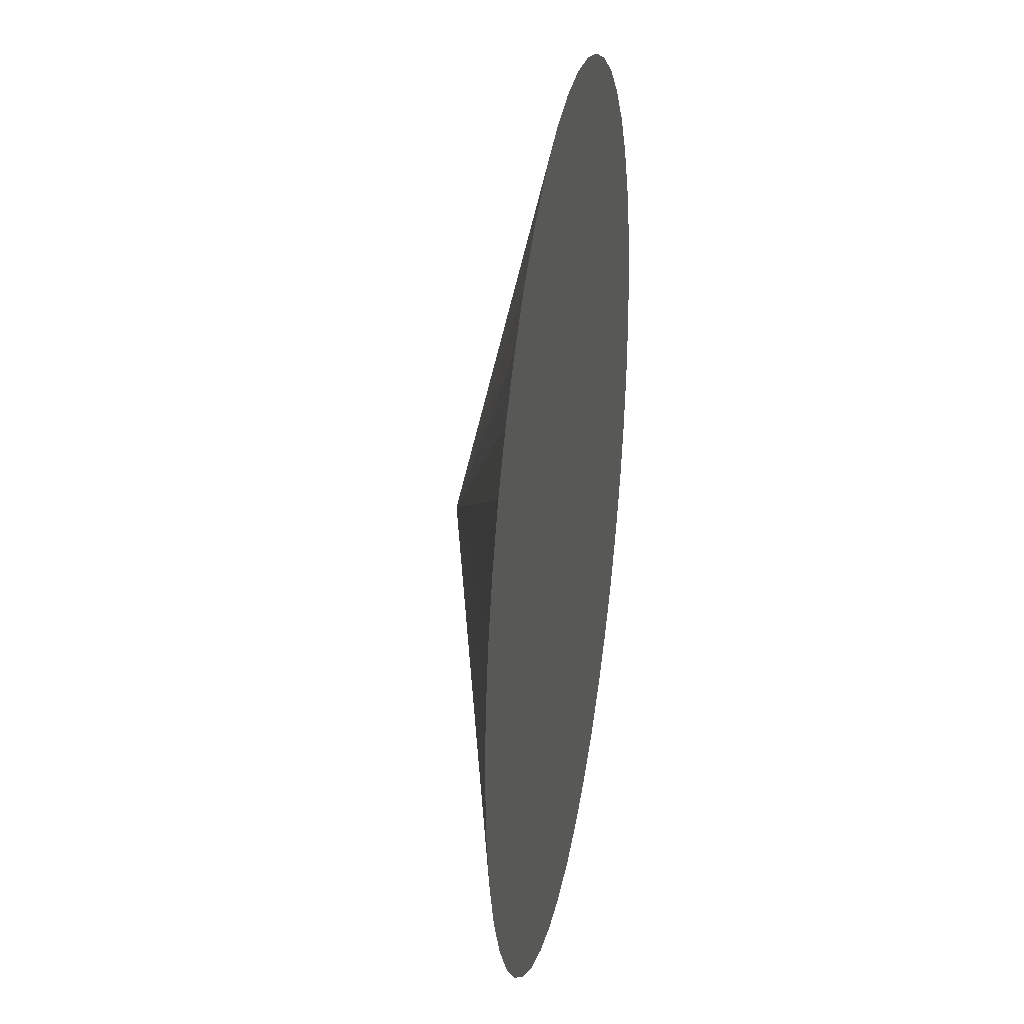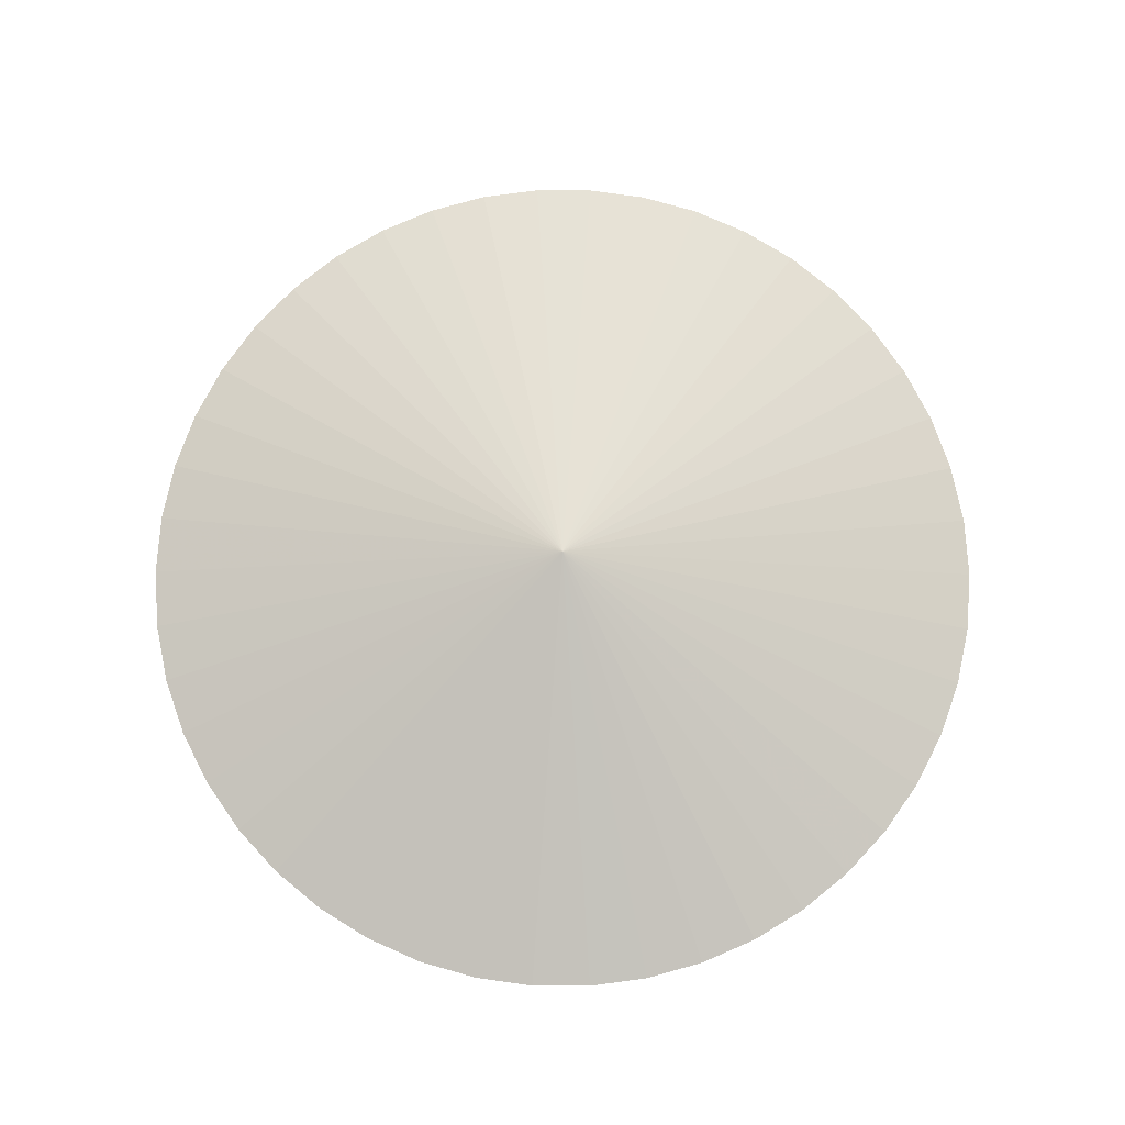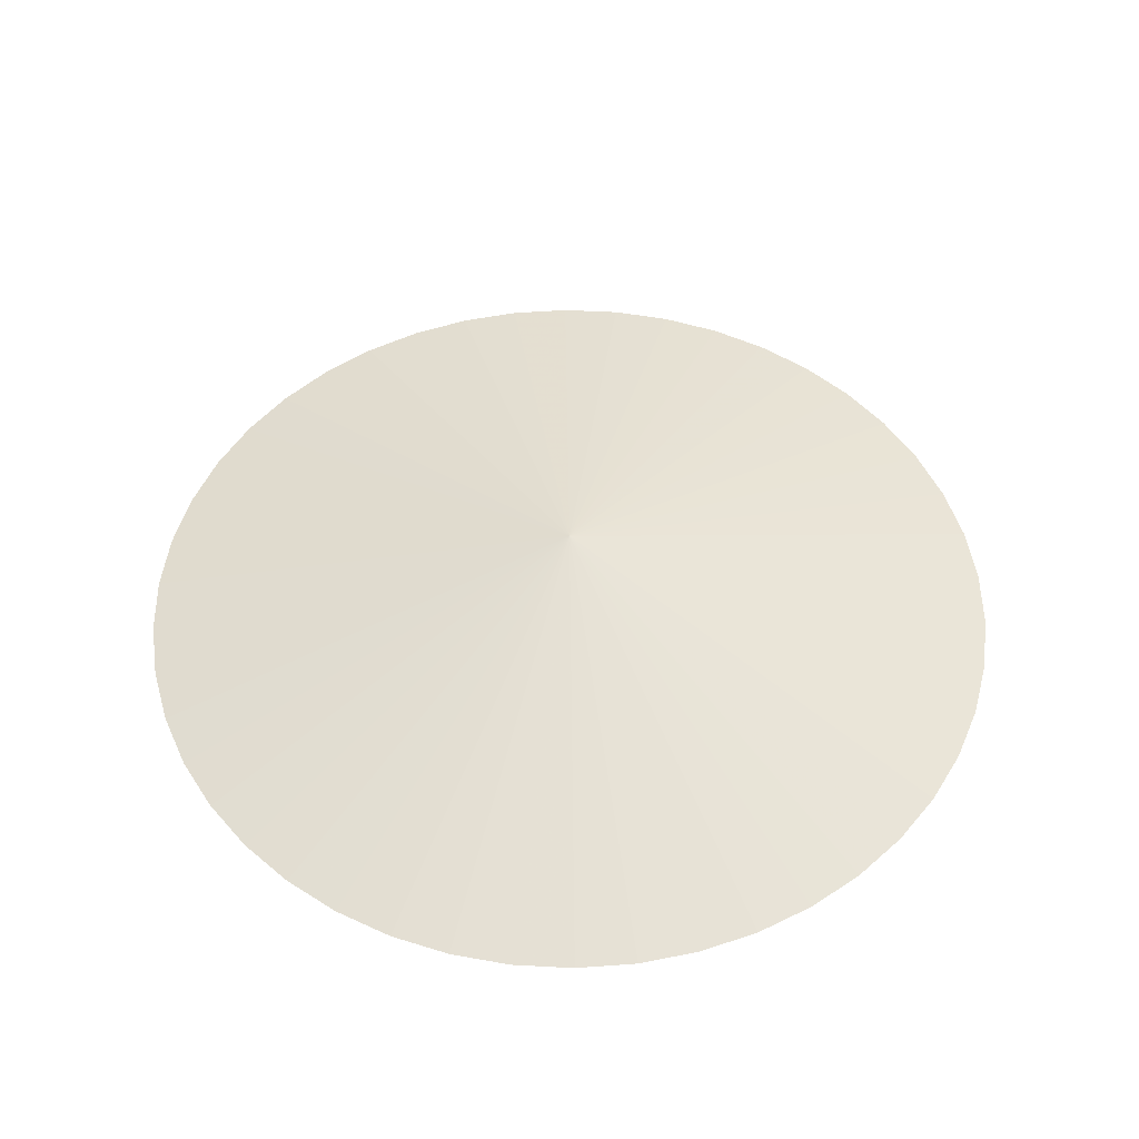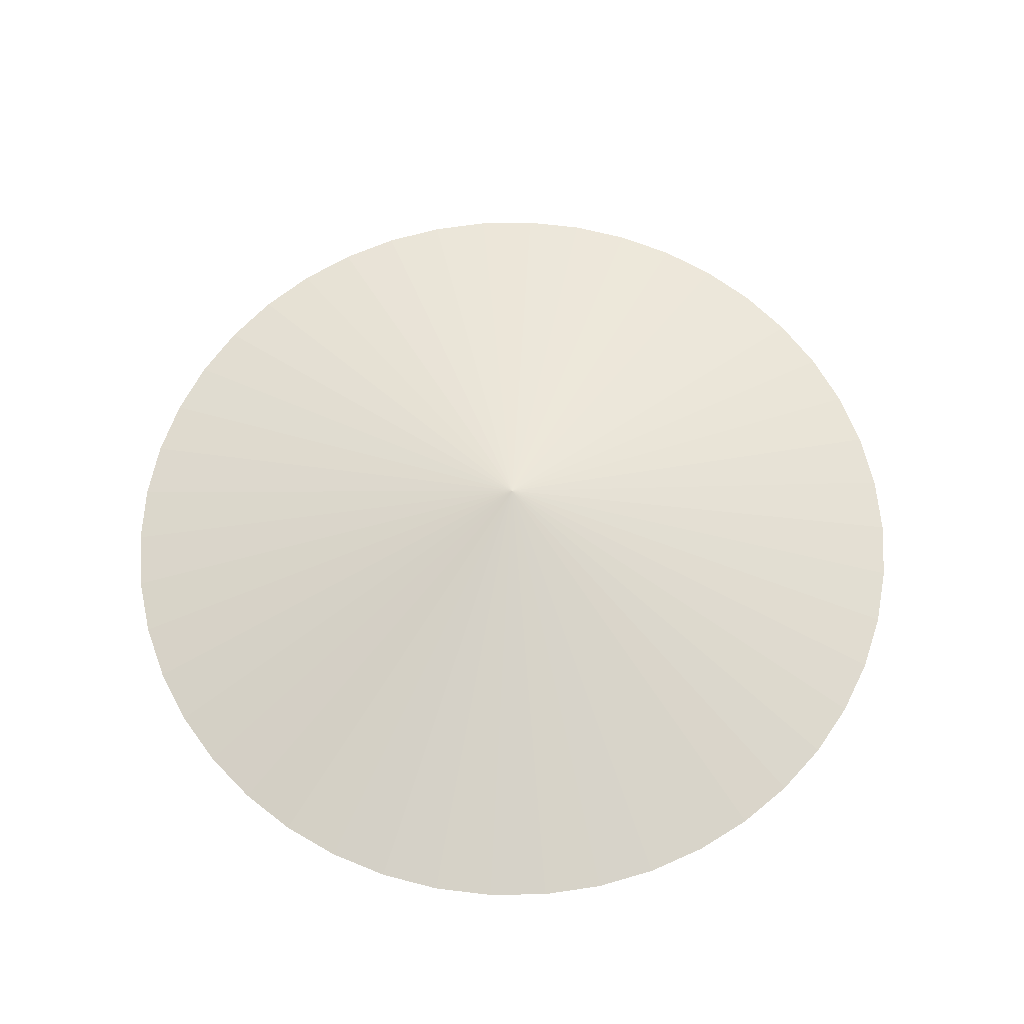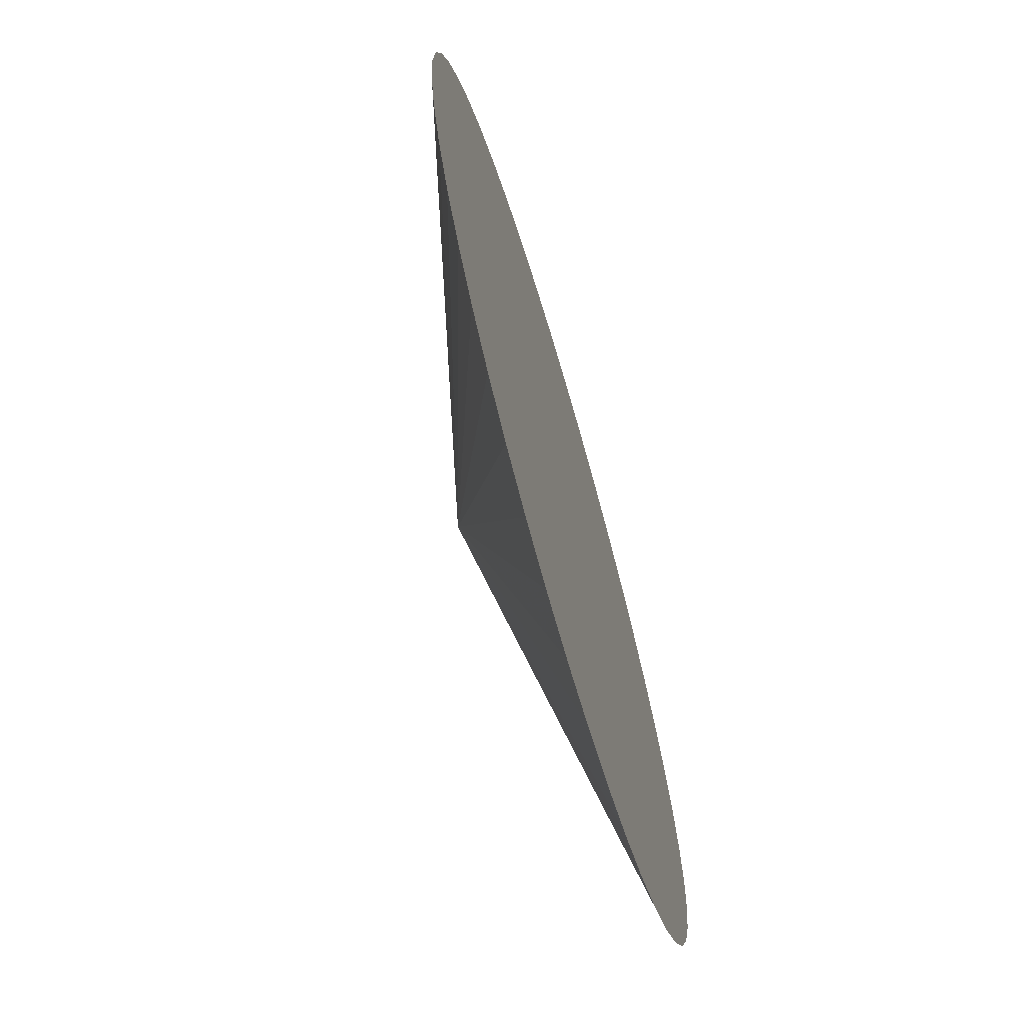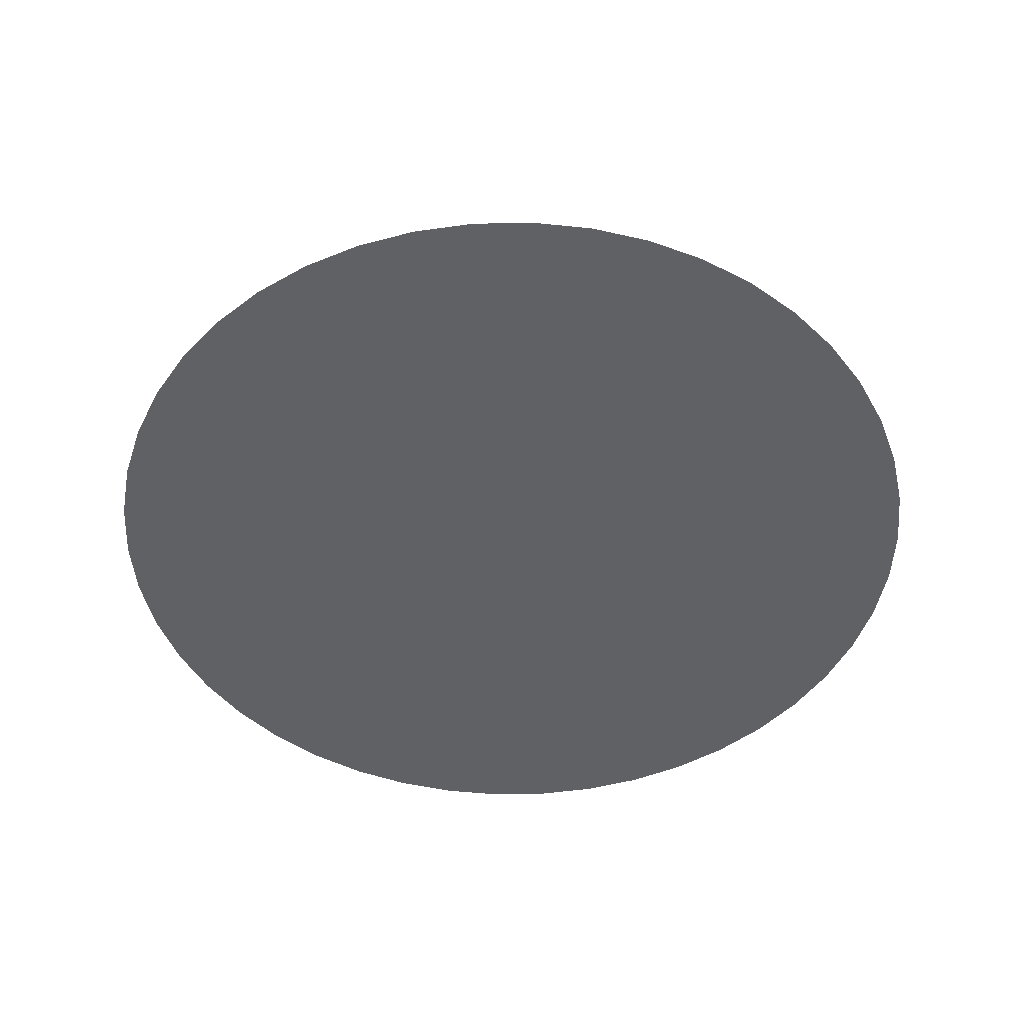
<metadata>
{"format":"obj","ext":"obj","renderer":"f3d","projection":"perspective","resolution":1024,"background":"white","views":[{"elev":29.8,"azim":99.9,"up":"+Y"},{"elev":77.8,"azim":-85.9,"up":"+Z"},{"elev":50.9,"azim":-43.7,"up":"+Z"},{"elev":63.8,"azim":-133.9,"up":"+Z"},{"elev":-68.8,"azim":106.4,"up":"+Y"},{"elev":-47.9,"azim":-124.0,"up":"+Z"}]}
</metadata>
<code>
v 5.32e-17 -8.558e-17 -0.00517
v 5.32e-17 -8.558e-17 0.243
v 1 -8.558e-17 -0.00517
v 0.9907 0.1362 -0.00517
v 0.9629 0.2698 -0.00517
v 0.9172 0.3984 -0.00517
v 0.8544 0.5196 -0.00517
v 0.7757 0.6311 -0.00517
v 0.6825 0.7308 -0.00517
v 0.5767 0.817 -0.00517
v 0.4601 0.8879 -0.00517
v 0.3349 0.9422 -0.00517
v 0.2035 0.9791 -0.00517
v 0.06824 0.9977 -0.00517
v -0.06824 0.9977 -0.00517
v -0.2035 0.9791 -0.00517
v -0.3349 0.9422 -0.00517
v -0.4601 0.8879 -0.00517
v -0.5767 0.817 -0.00517
v -0.6825 0.7308 -0.00517
v -0.7757 0.6311 -0.00517
v -0.8544 0.5196 -0.00517
v -0.9172 0.3984 -0.00517
v -0.9629 0.2698 -0.00517
v -0.9907 0.1362 -0.00517
v -1 3.688e-17 -0.00517
v -0.9907 -0.1362 -0.00517
v -0.9629 -0.2698 -0.00517
v -0.9172 -0.3984 -0.00517
v -0.8544 -0.5196 -0.00517
v -0.7757 -0.6311 -0.00517
v -0.6825 -0.7308 -0.00517
v -0.5767 -0.817 -0.00517
v -0.4601 -0.8879 -0.00517
v -0.3349 -0.9422 -0.00517
v -0.2035 -0.9791 -0.00517
v -0.06824 -0.9977 -0.00517
v 0.06824 -0.9977 -0.00517
v 0.2035 -0.9791 -0.00517
v 0.3349 -0.9422 -0.00517
v 0.4601 -0.8879 -0.00517
v 0.5767 -0.817 -0.00517
v 0.6825 -0.7308 -0.00517
v 0.7757 -0.6311 -0.00517
v 0.8544 -0.5196 -0.00517
v 0.9172 -0.3984 -0.00517
v 0.9629 -0.2698 -0.00517
v 0.9907 -0.1362 -0.00517
v 0.4953 0.06808 -0.00517
v 0.9953 0.06808 -0.00517
v 0.5 -8.558e-17 -0.00517
v 0.5 -8.558e-17 0.1189
v 0.4953 0.06808 0.1189
v 0.4815 0.1349 -0.00517
v 0.9768 0.203 -0.00517
v 0.4815 0.1349 0.1189
v 0.4586 0.1992 -0.00517
v 0.9401 0.3341 -0.00517
v 0.4586 0.1992 0.1189
v 0.4272 0.2598 -0.00517
v 0.8858 0.459 -0.00517
v 0.4272 0.2598 0.1189
v 0.3878 0.3155 -0.00517
v 0.8151 0.5753 -0.00517
v 0.3878 0.3155 0.1189
v 0.3413 0.3654 -0.00517
v 0.7291 0.681 -0.00517
v 0.3413 0.3654 0.1189
v 0.2883 0.4085 -0.00517
v 0.6296 0.7739 -0.00517
v 0.2883 0.4085 0.1189
v 0.23 0.4439 -0.00517
v 0.5184 0.8524 -0.00517
v 0.23 0.4439 0.1189
v 0.1674 0.4711 -0.00517
v 0.3975 0.9151 -0.00517
v 0.1674 0.4711 0.1189
v 0.1017 0.4895 -0.00517
v 0.2692 0.9607 -0.00517
v 0.1017 0.4895 0.1189
v 0.03412 0.4988 -0.00517
v 0.1358 0.9884 -0.00517
v 0.03412 0.4988 0.1189
v -0.03412 0.4988 -0.00517
v 1.18e-16 0.9977 -0.00517
v -0.03412 0.4988 0.1189
v -0.1017 0.4895 -0.00517
v -0.1358 0.9884 -0.00517
v -0.1017 0.4895 0.1189
v -0.1674 0.4711 -0.00517
v -0.2692 0.9607 -0.00517
v -0.1674 0.4711 0.1189
v -0.23 0.4439 -0.00517
v -0.3975 0.9151 -0.00517
v -0.23 0.4439 0.1189
v -0.2883 0.4085 -0.00517
v -0.5184 0.8524 -0.00517
v -0.2883 0.4085 0.1189
v -0.3413 0.3654 -0.00517
v -0.6296 0.7739 -0.00517
v -0.3413 0.3654 0.1189
v -0.3878 0.3155 -0.00517
v -0.7291 0.681 -0.00517
v -0.3878 0.3155 0.1189
v -0.4272 0.2598 -0.00517
v -0.8151 0.5753 -0.00517
v -0.4272 0.2598 0.1189
v -0.4586 0.1992 -0.00517
v -0.8858 0.459 -0.00517
v -0.4586 0.1992 0.1189
v -0.4815 0.1349 -0.00517
v -0.9401 0.3341 -0.00517
v -0.4815 0.1349 0.1189
v -0.4953 0.06808 -0.00517
v -0.9768 0.203 -0.00517
v -0.4953 0.06808 0.1189
v -0.5 -2.435e-17 -0.00517
v -0.9953 0.06808 -0.00517
v -0.5 -2.435e-17 0.1189
v -0.4953 -0.06808 -0.00517
v -0.9953 -0.06808 -0.00517
v -0.4953 -0.06808 0.1189
v -0.4815 -0.1349 -0.00517
v -0.9768 -0.203 -0.00517
v -0.4815 -0.1349 0.1189
v -0.4586 -0.1992 -0.00517
v -0.9401 -0.3341 -0.00517
v -0.4586 -0.1992 0.1189
v -0.4272 -0.2598 -0.00517
v -0.8858 -0.459 -0.00517
v -0.4272 -0.2598 0.1189
v -0.3878 -0.3155 -0.00517
v -0.8151 -0.5753 -0.00517
v -0.3878 -0.3155 0.1189
v -0.3413 -0.3654 -0.00517
v -0.7291 -0.681 -0.00517
v -0.3413 -0.3654 0.1189
v -0.2883 -0.4085 -0.00517
v -0.6296 -0.7739 -0.00517
v -0.2883 -0.4085 0.1189
v -0.23 -0.4439 -0.00517
v -0.5184 -0.8524 -0.00517
v -0.23 -0.4439 0.1189
v -0.1674 -0.4711 -0.00517
v -0.3975 -0.9151 -0.00517
v -0.1674 -0.4711 0.1189
v -0.1017 -0.4895 -0.00517
v -0.2692 -0.9607 -0.00517
v -0.1017 -0.4895 0.1189
v -0.03412 -0.4988 -0.00517
v -0.1358 -0.9884 -0.00517
v -0.03412 -0.4988 0.1189
v 0.03412 -0.4988 -0.00517
v -1.318e-16 -0.9977 -0.00517
v 0.03412 -0.4988 0.1189
v 0.1017 -0.4895 -0.00517
v 0.1358 -0.9884 -0.00517
v 0.1017 -0.4895 0.1189
v 0.1674 -0.4711 -0.00517
v 0.2692 -0.9607 -0.00517
v 0.1674 -0.4711 0.1189
v 0.23 -0.4439 -0.00517
v 0.3975 -0.9151 -0.00517
v 0.23 -0.4439 0.1189
v 0.2883 -0.4085 -0.00517
v 0.5184 -0.8524 -0.00517
v 0.2883 -0.4085 0.1189
v 0.3413 -0.3654 -0.00517
v 0.6296 -0.7739 -0.00517
v 0.3413 -0.3654 0.1189
v 0.3878 -0.3155 -0.00517
v 0.7291 -0.681 -0.00517
v 0.3878 -0.3155 0.1189
v 0.4272 -0.2598 -0.00517
v 0.8151 -0.5753 -0.00517
v 0.4272 -0.2598 0.1189
v 0.4586 -0.1992 -0.00517
v 0.8858 -0.459 -0.00517
v 0.4586 -0.1992 0.1189
v 0.4815 -0.1349 -0.00517
v 0.9401 -0.3341 -0.00517
v 0.4815 -0.1349 0.1189
v 0.4953 -0.06808 -0.00517
v 0.9768 -0.203 -0.00517
v 0.4953 -0.06808 0.1189
v 0.9953 -0.06808 -0.00517
f 1 49 51
f 49 4 50
f 50 3 51
f 49 50 51
f 2 52 53
f 52 3 50
f 50 4 53
f 52 50 53
f 1 54 49
f 54 5 55
f 55 4 49
f 54 55 49
f 2 53 56
f 53 4 55
f 55 5 56
f 53 55 56
f 1 57 54
f 57 6 58
f 58 5 54
f 57 58 54
f 2 56 59
f 56 5 58
f 58 6 59
f 56 58 59
f 1 60 57
f 60 7 61
f 61 6 57
f 60 61 57
f 2 59 62
f 59 6 61
f 61 7 62
f 59 61 62
f 1 63 60
f 63 8 64
f 64 7 60
f 63 64 60
f 2 62 65
f 62 7 64
f 64 8 65
f 62 64 65
f 1 66 63
f 66 9 67
f 67 8 63
f 66 67 63
f 2 65 68
f 65 8 67
f 67 9 68
f 65 67 68
f 1 69 66
f 69 10 70
f 70 9 66
f 69 70 66
f 2 68 71
f 68 9 70
f 70 10 71
f 68 70 71
f 1 72 69
f 72 11 73
f 73 10 69
f 72 73 69
f 2 71 74
f 71 10 73
f 73 11 74
f 71 73 74
f 1 75 72
f 75 12 76
f 76 11 72
f 75 76 72
f 2 74 77
f 74 11 76
f 76 12 77
f 74 76 77
f 1 78 75
f 78 13 79
f 79 12 75
f 78 79 75
f 2 77 80
f 77 12 79
f 79 13 80
f 77 79 80
f 1 81 78
f 81 14 82
f 82 13 78
f 81 82 78
f 2 80 83
f 80 13 82
f 82 14 83
f 80 82 83
f 1 84 81
f 84 15 85
f 85 14 81
f 84 85 81
f 2 83 86
f 83 14 85
f 85 15 86
f 83 85 86
f 1 87 84
f 87 16 88
f 88 15 84
f 87 88 84
f 2 86 89
f 86 15 88
f 88 16 89
f 86 88 89
f 1 90 87
f 90 17 91
f 91 16 87
f 90 91 87
f 2 89 92
f 89 16 91
f 91 17 92
f 89 91 92
f 1 93 90
f 93 18 94
f 94 17 90
f 93 94 90
f 2 92 95
f 92 17 94
f 94 18 95
f 92 94 95
f 1 96 93
f 96 19 97
f 97 18 93
f 96 97 93
f 2 95 98
f 95 18 97
f 97 19 98
f 95 97 98
f 1 99 96
f 99 20 100
f 100 19 96
f 99 100 96
f 2 98 101
f 98 19 100
f 100 20 101
f 98 100 101
f 1 102 99
f 102 21 103
f 103 20 99
f 102 103 99
f 2 101 104
f 101 20 103
f 103 21 104
f 101 103 104
f 1 105 102
f 105 22 106
f 106 21 102
f 105 106 102
f 2 104 107
f 104 21 106
f 106 22 107
f 104 106 107
f 1 108 105
f 108 23 109
f 109 22 105
f 108 109 105
f 2 107 110
f 107 22 109
f 109 23 110
f 107 109 110
f 1 111 108
f 111 24 112
f 112 23 108
f 111 112 108
f 2 110 113
f 110 23 112
f 112 24 113
f 110 112 113
f 1 114 111
f 114 25 115
f 115 24 111
f 114 115 111
f 2 113 116
f 113 24 115
f 115 25 116
f 113 115 116
f 1 117 114
f 117 26 118
f 118 25 114
f 117 118 114
f 2 116 119
f 116 25 118
f 118 26 119
f 116 118 119
f 1 120 117
f 120 27 121
f 121 26 117
f 120 121 117
f 2 119 122
f 119 26 121
f 121 27 122
f 119 121 122
f 1 123 120
f 123 28 124
f 124 27 120
f 123 124 120
f 2 122 125
f 122 27 124
f 124 28 125
f 122 124 125
f 1 126 123
f 126 29 127
f 127 28 123
f 126 127 123
f 2 125 128
f 125 28 127
f 127 29 128
f 125 127 128
f 1 129 126
f 129 30 130
f 130 29 126
f 129 130 126
f 2 128 131
f 128 29 130
f 130 30 131
f 128 130 131
f 1 132 129
f 132 31 133
f 133 30 129
f 132 133 129
f 2 131 134
f 131 30 133
f 133 31 134
f 131 133 134
f 1 135 132
f 135 32 136
f 136 31 132
f 135 136 132
f 2 134 137
f 134 31 136
f 136 32 137
f 134 136 137
f 1 138 135
f 138 33 139
f 139 32 135
f 138 139 135
f 2 137 140
f 137 32 139
f 139 33 140
f 137 139 140
f 1 141 138
f 141 34 142
f 142 33 138
f 141 142 138
f 2 140 143
f 140 33 142
f 142 34 143
f 140 142 143
f 1 144 141
f 144 35 145
f 145 34 141
f 144 145 141
f 2 143 146
f 143 34 145
f 145 35 146
f 143 145 146
f 1 147 144
f 147 36 148
f 148 35 144
f 147 148 144
f 2 146 149
f 146 35 148
f 148 36 149
f 146 148 149
f 1 150 147
f 150 37 151
f 151 36 147
f 150 151 147
f 2 149 152
f 149 36 151
f 151 37 152
f 149 151 152
f 1 153 150
f 153 38 154
f 154 37 150
f 153 154 150
f 2 152 155
f 152 37 154
f 154 38 155
f 152 154 155
f 1 156 153
f 156 39 157
f 157 38 153
f 156 157 153
f 2 155 158
f 155 38 157
f 157 39 158
f 155 157 158
f 1 159 156
f 159 40 160
f 160 39 156
f 159 160 156
f 2 158 161
f 158 39 160
f 160 40 161
f 158 160 161
f 1 162 159
f 162 41 163
f 163 40 159
f 162 163 159
f 2 161 164
f 161 40 163
f 163 41 164
f 161 163 164
f 1 165 162
f 165 42 166
f 166 41 162
f 165 166 162
f 2 164 167
f 164 41 166
f 166 42 167
f 164 166 167
f 1 168 165
f 168 43 169
f 169 42 165
f 168 169 165
f 2 167 170
f 167 42 169
f 169 43 170
f 167 169 170
f 1 171 168
f 171 44 172
f 172 43 168
f 171 172 168
f 2 170 173
f 170 43 172
f 172 44 173
f 170 172 173
f 1 174 171
f 174 45 175
f 175 44 171
f 174 175 171
f 2 173 176
f 173 44 175
f 175 45 176
f 173 175 176
f 1 177 174
f 177 46 178
f 178 45 174
f 177 178 174
f 2 176 179
f 176 45 178
f 178 46 179
f 176 178 179
f 1 180 177
f 180 47 181
f 181 46 177
f 180 181 177
f 2 179 182
f 179 46 181
f 181 47 182
f 179 181 182
f 1 183 180
f 183 48 184
f 184 47 180
f 183 184 180
f 2 182 185
f 182 47 184
f 184 48 185
f 182 184 185
f 1 51 183
f 51 3 186
f 186 48 183
f 51 186 183
f 2 185 52
f 185 48 186
f 186 3 52
f 185 186 52

</code>
